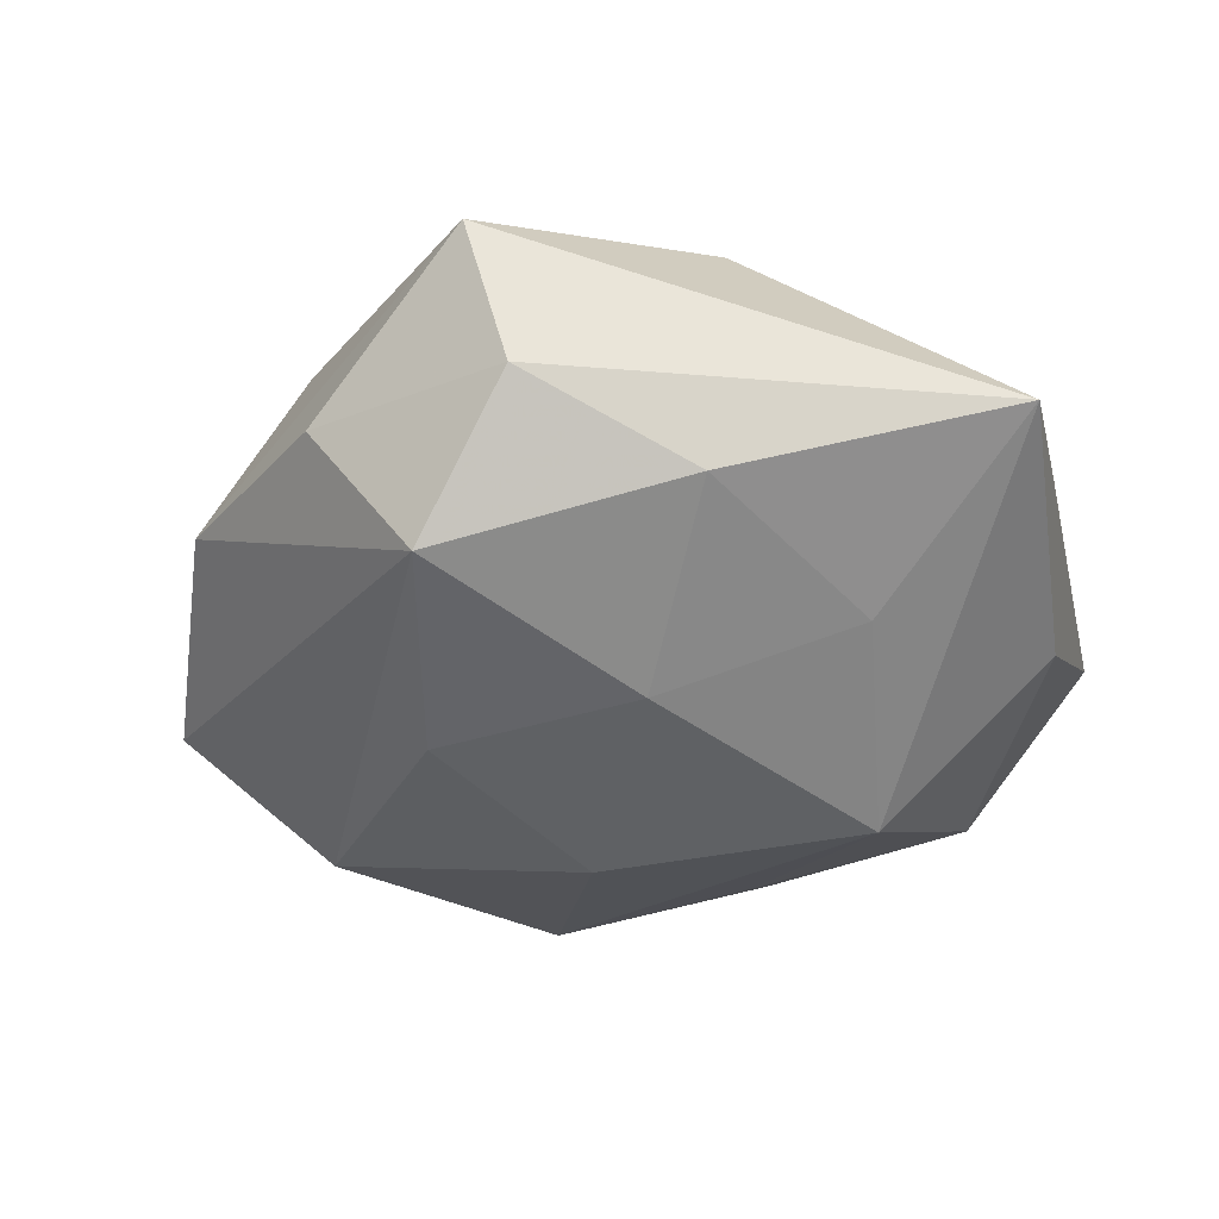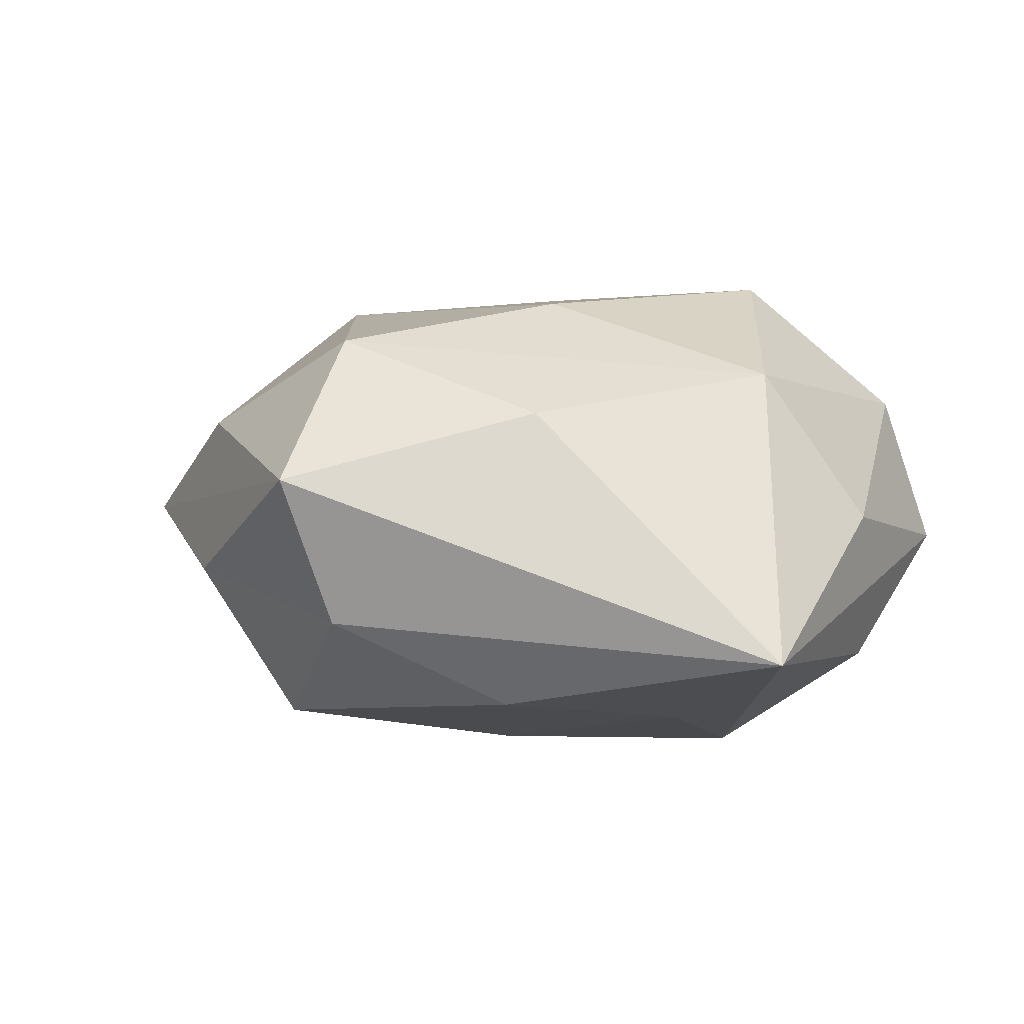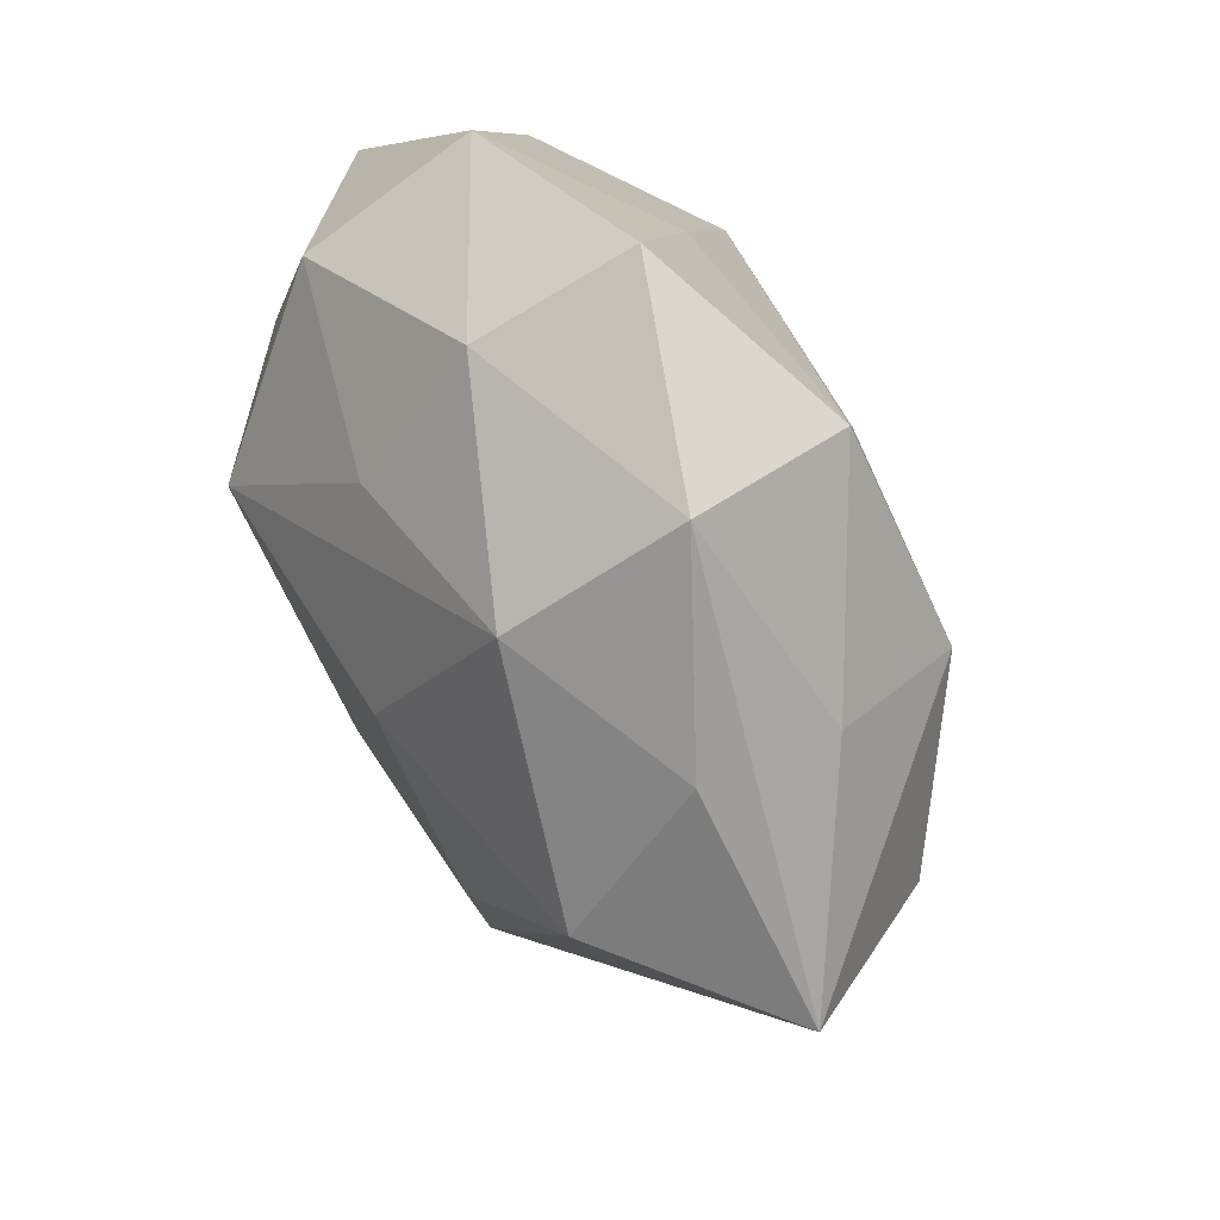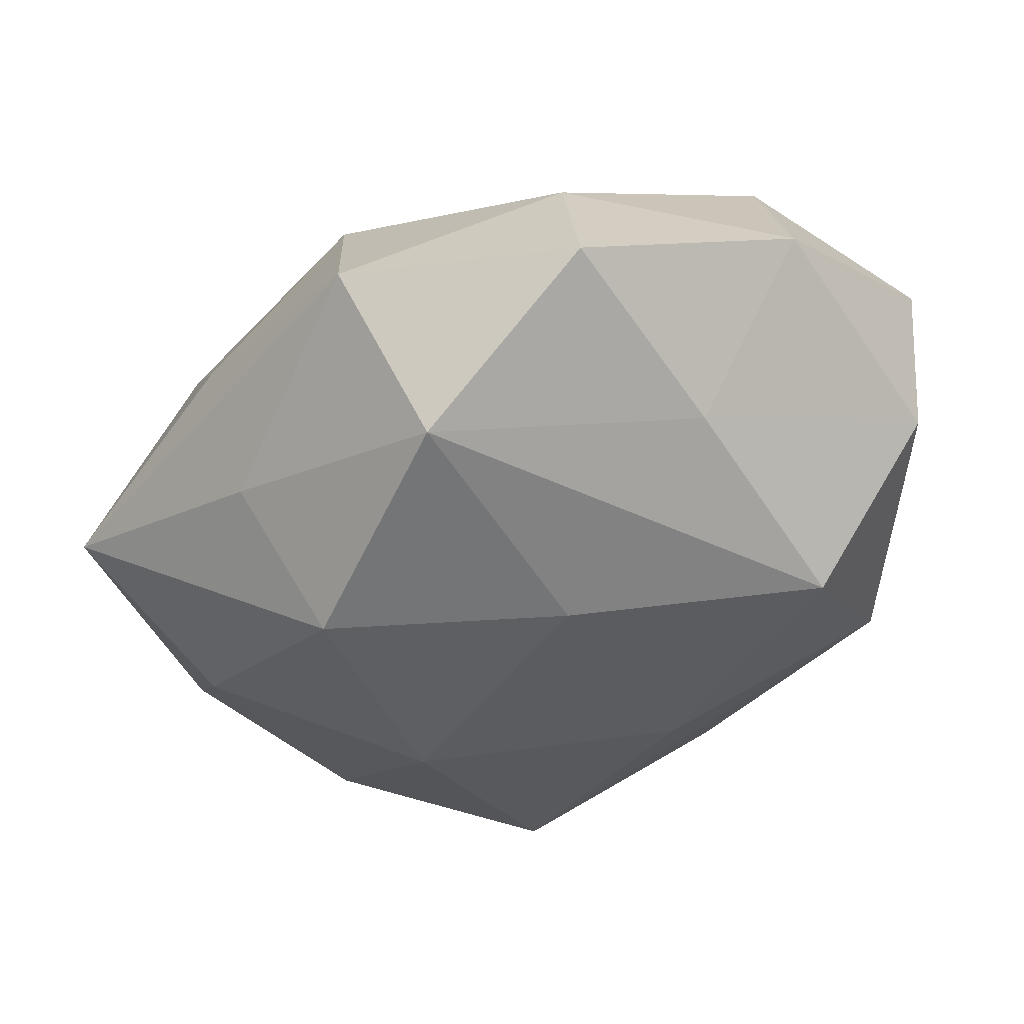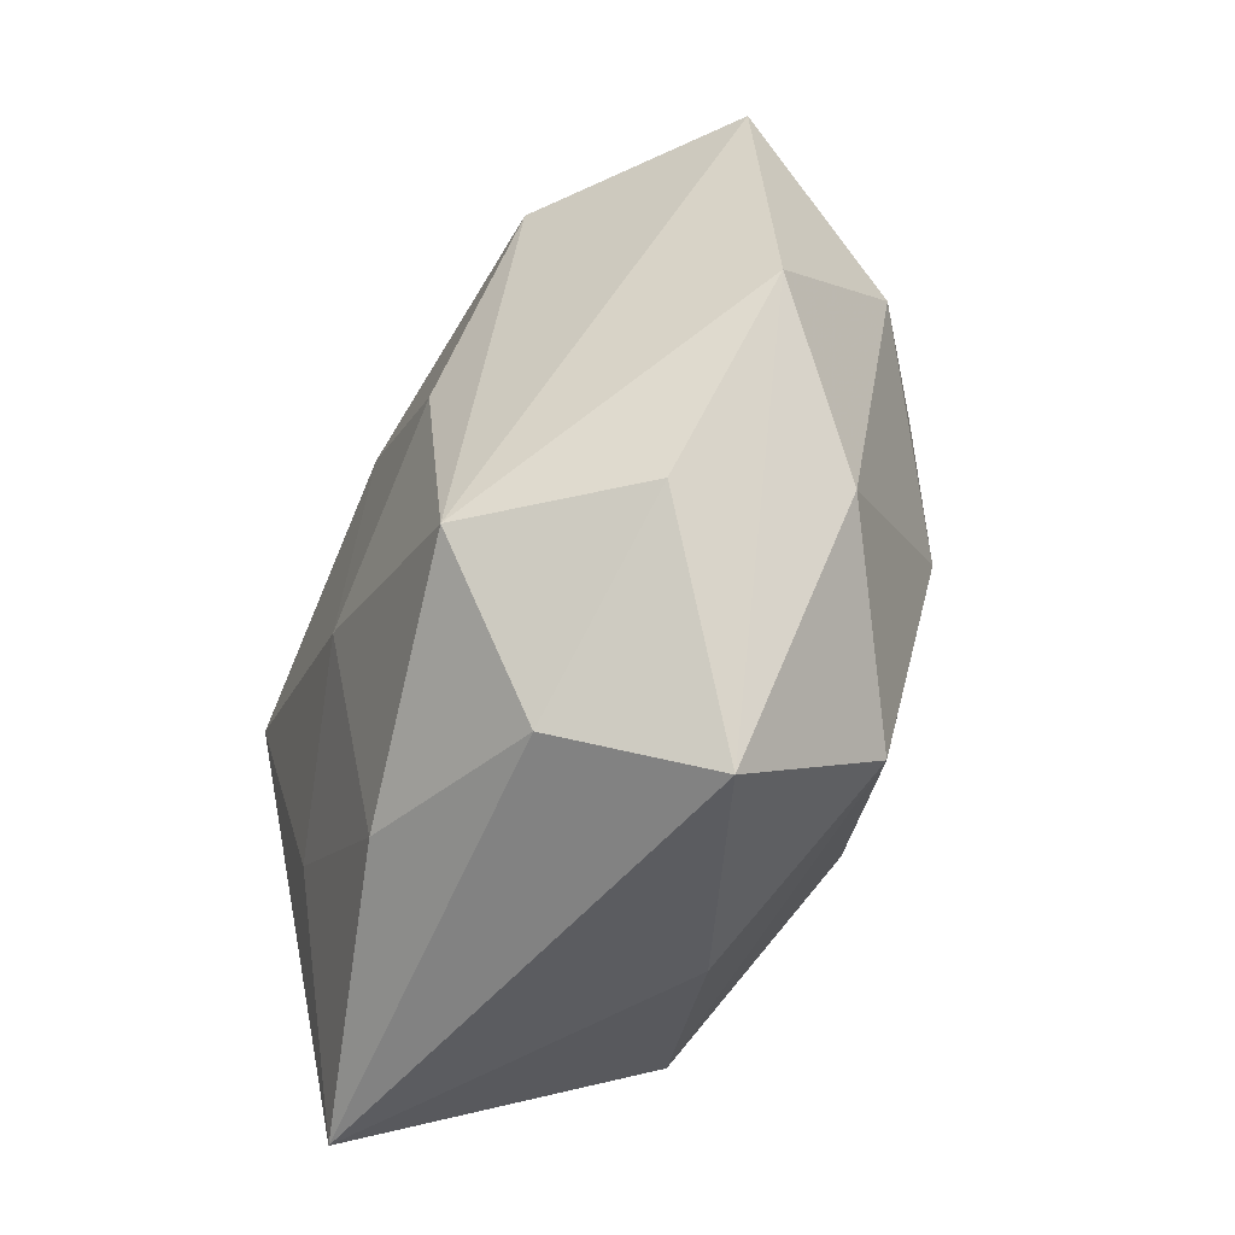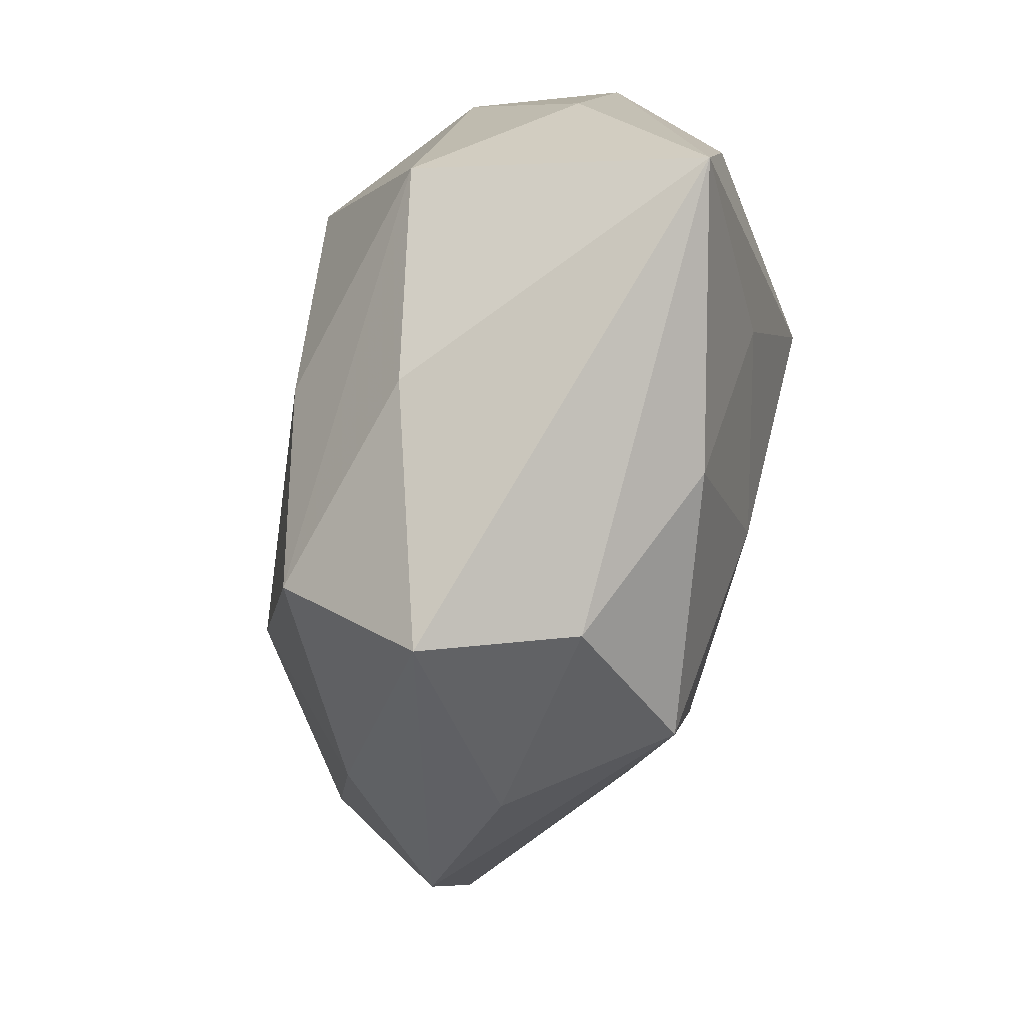
<metadata>
{"format":"obj","ext":"obj","renderer":"f3d","projection":"perspective","resolution":1024,"background":"white","views":[{"elev":-41.3,"azim":14.8,"up":"+Z"},{"elev":8.3,"azim":29.3,"up":"+Z"},{"elev":59.1,"azim":-118.8,"up":"+Y"},{"elev":51.6,"azim":-15.2,"up":"+Y"},{"elev":-76.6,"azim":-110.9,"up":"+Y"},{"elev":-73.2,"azim":77.4,"up":"+Y"}]}
</metadata>
<code>
v -0.01787 0.0382 0.01681
v 0.004165 0.04152 -0.01005
v -0.04432 -0.02174 0.0004944
v 0.02214 0.008769 -0.02911
v -0.02264 0.04361 -0.002366
v 0.0462 -0.02959 -0.009708
v -0.01448 -0.03553 -0.02041
v 0.04488 0.02114 -0.002336
v -0.03674 0.02152 0.005906
v 0.0428 0.002767 -0.01459
v -0.008611 0.009438 -0.02805
v 0.007837 -0.01151 0.02787
v -0.03133 0.0151 0.02179
v -0.02927 -0.02977 0.01303
v 0.02696 0.04025 0.00219
v 0.04555 -0.003867 0.003349
v 0.01462 -0.03515 -0.01654
v -0.02193 -0.009632 0.02552
v 0.02639 -0.01466 -0.02084
v 0.00142 0.04946 0.006065
v -0.03741 0.008442 -0.02261
v 0.03514 -0.009659 0.02022
v -0.05468 0.002931 -0.005858
v 0.01669 -0.03195 0.01675
v -0.008 -0.03342 0.02417
v -0.002427 -0.04507 -0.007038
v -0.04346 -0.00419 0.01262
v 0.02361 0.01251 0.02894
v 0.01236 0.03186 0.0174
v -0.005205 0.0147 0.02674
v -0.0257 -0.038 -0.003694
v 0.03951 0.01942 0.01448
v 0.003533 -0.01474 -0.02595
v 0.005384 0.02588 -0.02129
v -0.006167 -0.04967 0.009709
v 0.02921 0.02951 -0.01539
v -0.02036 -0.01152 -0.02519
v -0.01877 0.03197 -0.01937
v -0.03678 0.02434 -0.009312
f 4 10 6
f 36 10 4
f 36 4 34
f 7 23 21
f 22 32 28
f 31 7 26
f 26 35 31
f 6 35 26
f 13 23 27
f 6 10 8
f 15 32 8
f 8 36 15
f 8 10 36
f 6 26 17
f 17 26 7
f 11 4 33
f 33 17 7
f 15 20 29
f 29 32 15
f 28 32 29
f 37 21 11
f 7 21 37
f 11 33 37
f 37 33 7
f 9 23 13
f 9 5 23
f 39 21 23
f 23 5 39
f 2 5 20
f 36 34 2
f 15 36 2
f 2 20 15
f 11 21 38
f 38 2 34
f 5 2 38
f 21 39 38
f 38 39 5
f 38 4 11
f 38 34 4
f 16 22 6
f 32 22 16
f 6 8 16
f 16 8 32
f 31 35 3
f 3 27 23
f 3 7 31
f 3 23 7
f 19 4 6
f 6 17 19
f 19 33 4
f 17 33 19
f 28 30 12
f 12 22 28
f 12 25 22
f 24 25 35
f 22 25 24
f 24 35 6
f 6 22 24
f 1 9 13
f 5 9 1
f 20 5 1
f 13 30 1
f 1 29 20
f 1 30 28
f 28 29 1
f 27 3 14
f 35 25 14
f 14 3 35
f 18 12 30
f 25 12 18
f 18 30 13
f 13 27 18
f 27 14 18
f 18 14 25

</code>
